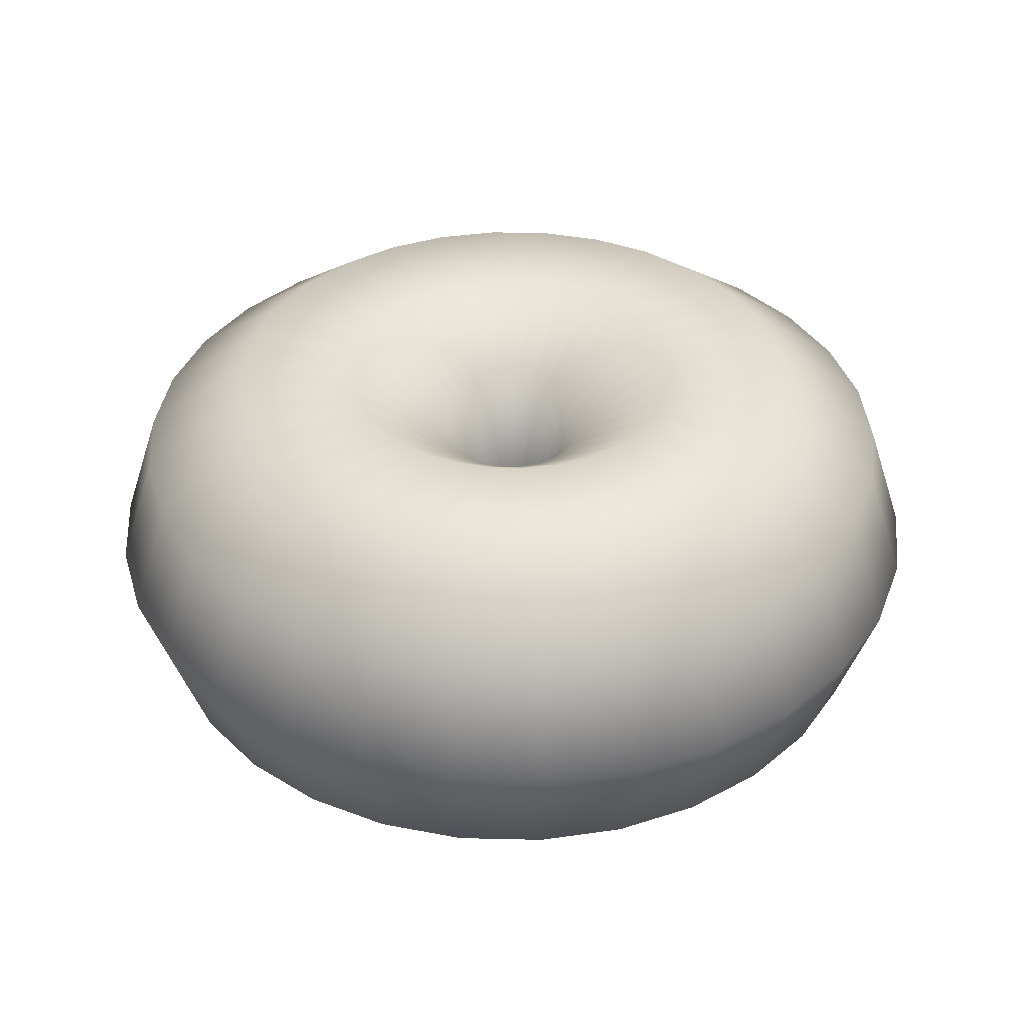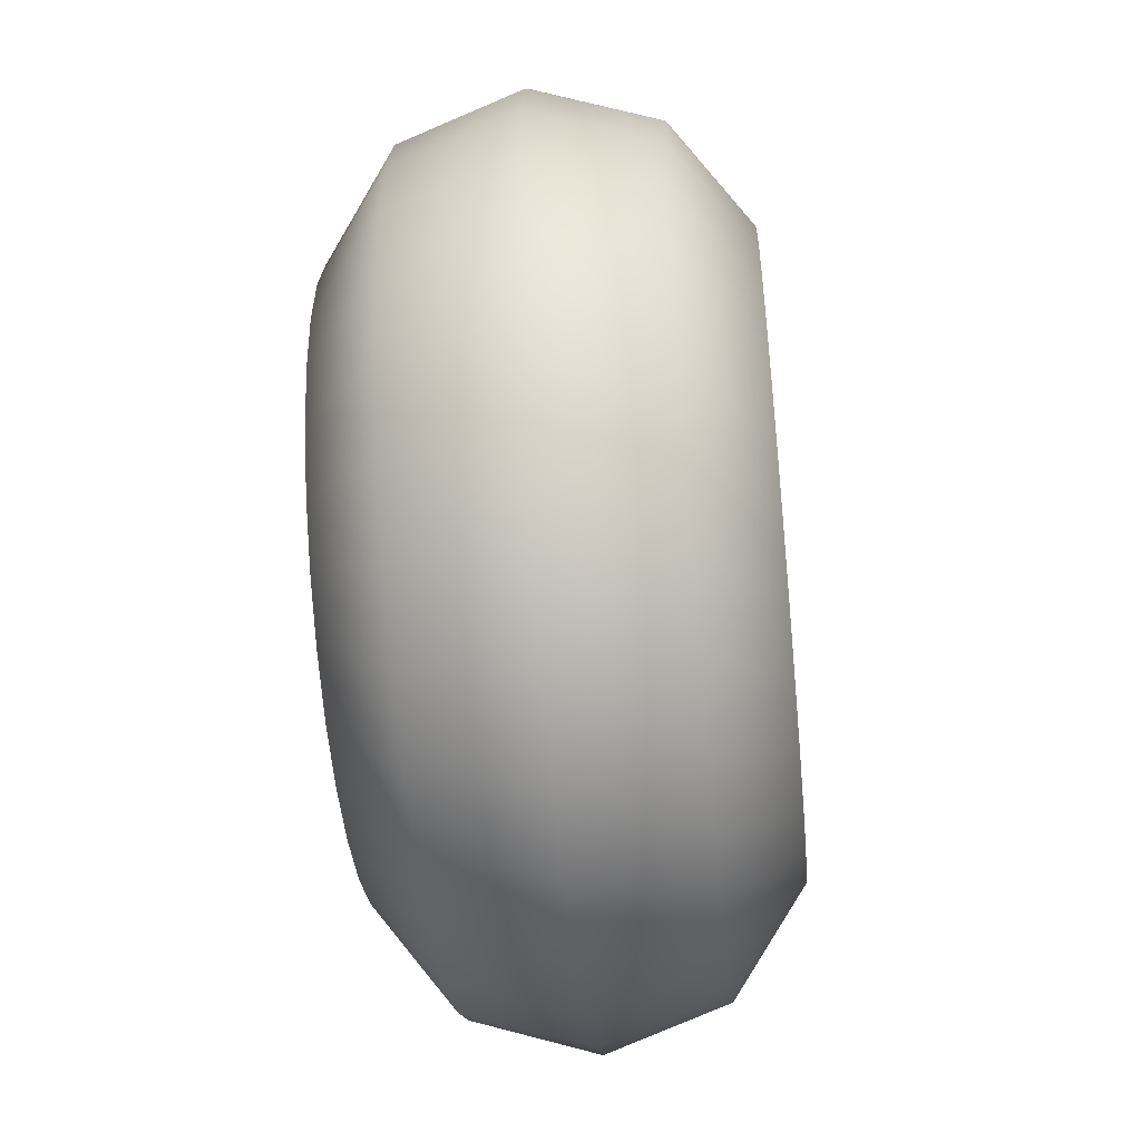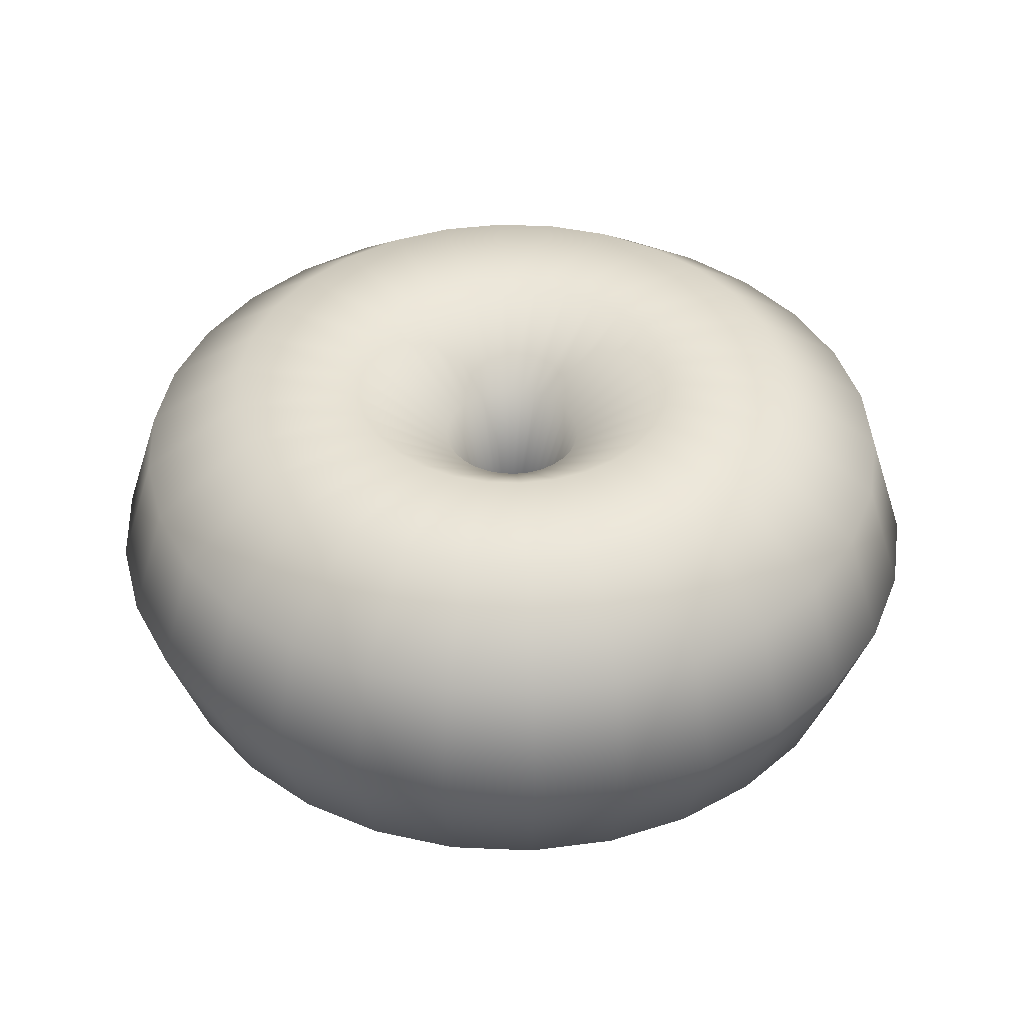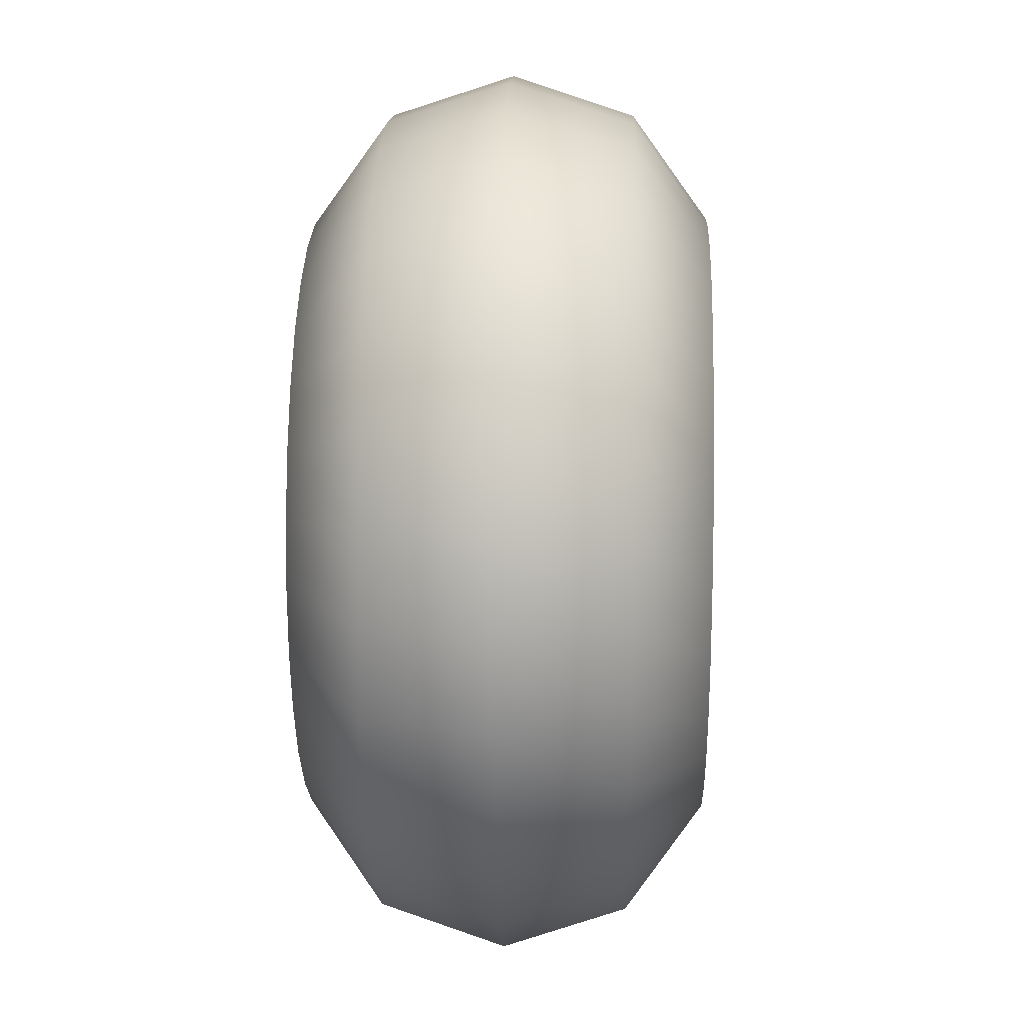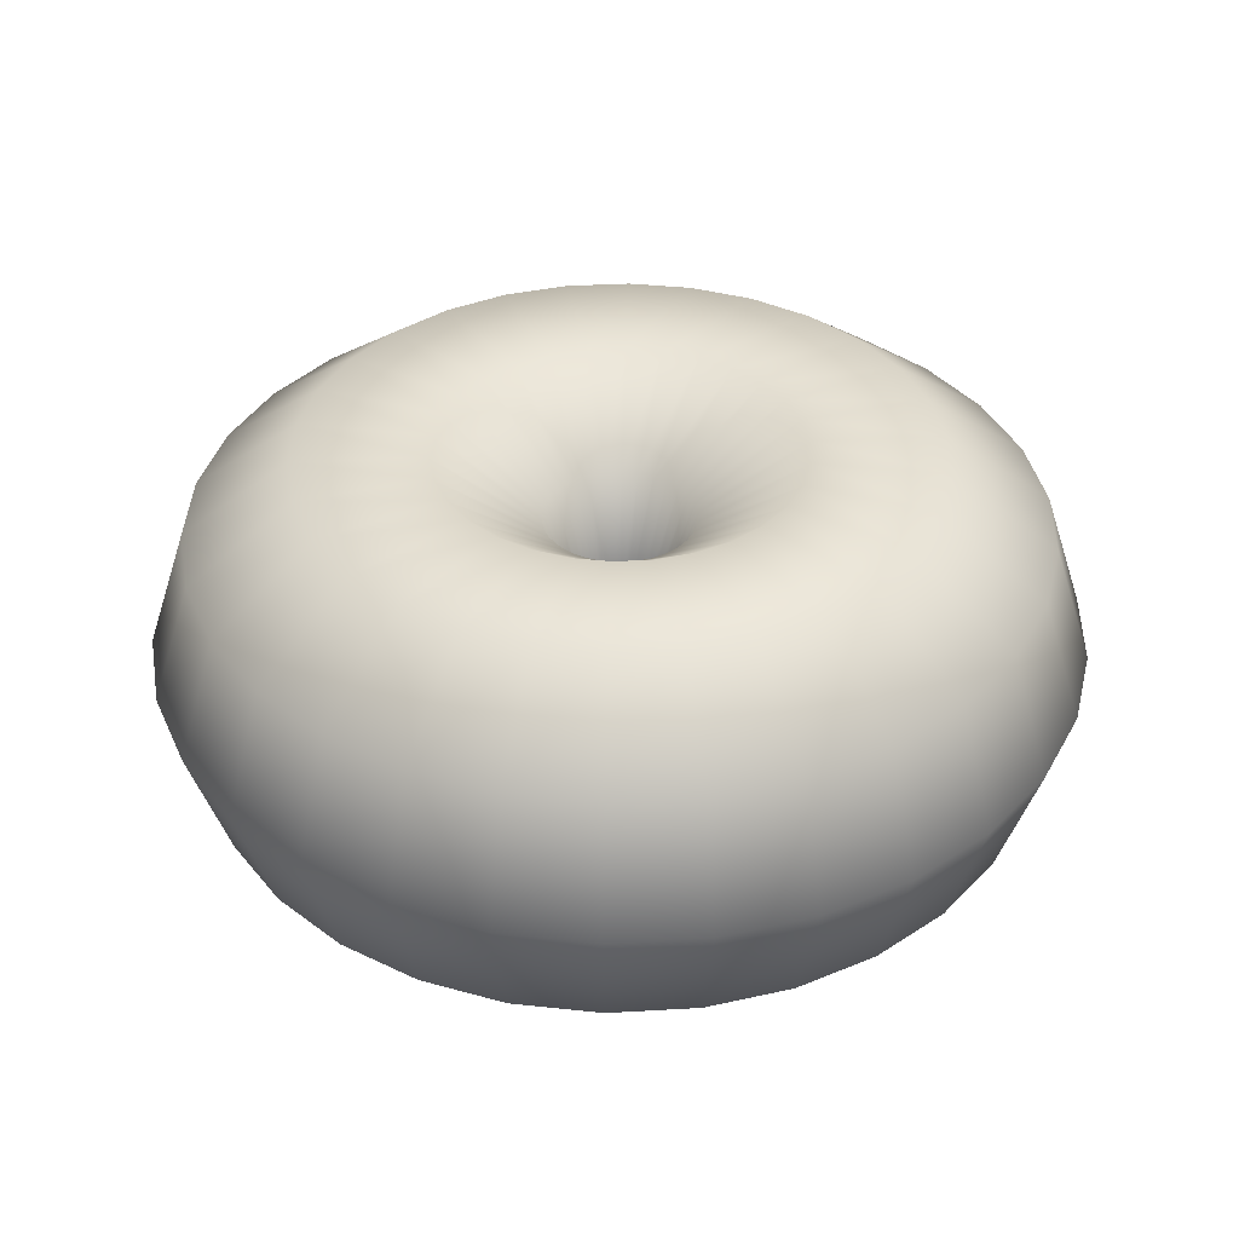
<metadata>
{"format":"obj","ext":"obj","renderer":"f3d","projection":"perspective","resolution":1024,"background":"white","views":[{"elev":38.0,"azim":-130.3,"up":"+Y"},{"elev":-50.6,"azim":95.7,"up":"+Z"},{"elev":41.4,"azim":-69.0,"up":"+Y"},{"elev":14.2,"azim":-87.7,"up":"+Z"},{"elev":37.0,"azim":-16.2,"up":"+Y"}]}
</metadata>
<code>
g default
v 0.1395 0.748 -0.02965
v 0.1303 0.748 -0.05801
v 0.1154 0.748 -0.08383
v 0.09544 0.748 -0.106
v 0.07131 0.748 -0.1235
v 0.04407 0.748 -0.1356
v 0.01491 0.748 -0.1418
v -0.01491 0.748 -0.1418
v -0.04407 0.748 -0.1356
v -0.07131 0.748 -0.1235
v -0.09544 0.748 -0.106
v -0.1154 0.748 -0.08383
v -0.1303 0.748 -0.05801
v -0.1395 0.748 -0.02965
v -0.1426 0.748 -0
v -0.1395 0.748 0.02965
v -0.1303 0.748 0.05801
v -0.1154 0.748 0.08383
v -0.09544 0.748 0.106
v -0.07131 0.748 0.1235
v -0.04407 0.748 0.1356
v -0.01491 0.748 0.1418
v 0.01491 0.748 0.1418
v 0.04407 0.748 0.1356
v 0.07131 0.748 0.1235
v 0.09544 0.748 0.106
v 0.1154 0.748 0.08383
v 0.1303 0.748 0.05801
v 0.1395 0.748 0.02965
v 0.1426 0.748 0
v 0.2997 1.252 -0.0637
v 0.2799 1.252 -0.1246
v 0.2479 1.252 -0.1801
v 0.205 1.252 -0.2277
v 0.1532 1.252 -0.2653
v 0.09467 1.252 -0.2914
v 0.03202 1.252 -0.3047
v -0.03202 1.252 -0.3047
v -0.09467 1.252 -0.2914
v -0.1532 1.252 -0.2653
v -0.205 1.252 -0.2277
v -0.2479 1.252 -0.1801
v -0.2799 1.252 -0.1246
v -0.2997 1.252 -0.0637
v -0.3064 1.252 -0
v -0.2997 1.252 0.0637
v -0.2799 1.252 0.1246
v -0.2479 1.252 0.1801
v -0.205 1.252 0.2277
v -0.1532 1.252 0.2653
v -0.09467 1.252 0.2914
v -0.03202 1.252 0.3047
v 0.03202 1.252 0.3047
v 0.09467 1.252 0.2914
v 0.1532 1.252 0.2653
v 0.205 1.252 0.2277
v 0.2479 1.252 0.1801
v 0.2799 1.252 0.1246
v 0.2997 1.252 0.0637
v 0.3064 1.252 0
v 0.719 1.563 -0.1528
v 0.6715 1.563 -0.299
v 0.5947 1.563 -0.4321
v 0.4919 1.563 -0.5463
v 0.3675 1.563 -0.6366
v 0.2271 1.563 -0.6991
v 0.07684 1.563 -0.731
v -0.07683 1.563 -0.731
v -0.2271 1.563 -0.6991
v -0.3675 1.563 -0.6366
v -0.4918 1.563 -0.5463
v -0.5947 1.563 -0.4321
v -0.6715 1.563 -0.299
v -0.719 1.563 -0.1528
v -0.7351 1.563 -0
v -0.719 1.563 0.1528
v -0.6715 1.563 0.299
v -0.5947 1.563 0.4321
v -0.4918 1.563 0.5463
v -0.3675 1.563 0.6366
v -0.2271 1.563 0.6991
v -0.07683 1.563 0.731
v 0.07683 1.563 0.731
v 0.2271 1.563 0.6991
v 0.3675 1.563 0.6366
v 0.4918 1.563 0.5463
v 0.5947 1.563 0.4321
v 0.6715 1.563 0.299
v 0.719 1.563 0.1528
v 0.7351 1.563 0
v 1.237 1.563 -0.263
v 1.156 1.563 -0.5145
v 1.023 1.563 -0.7435
v 0.8464 1.563 -0.94
v 0.6325 1.563 -1.095
v 0.3909 1.563 -1.203
v 0.1322 1.563 -1.258
v -0.1322 1.563 -1.258
v -0.3909 1.563 -1.203
v -0.6325 1.563 -1.095
v -0.8464 1.563 -0.94
v -1.023 1.563 -0.7435
v -1.156 1.563 -0.5145
v -1.237 1.563 -0.263
v -1.265 1.563 -0
v -1.237 1.563 0.263
v -1.156 1.563 0.5145
v -1.023 1.563 0.7435
v -0.8464 1.563 0.94
v -0.6325 1.563 1.095
v -0.3909 1.563 1.203
v -0.1322 1.563 1.258
v 0.1322 1.563 1.258
v 0.3909 1.563 1.203
v 0.6325 1.563 1.095
v 0.8464 1.563 0.94
v 1.023 1.563 0.7435
v 1.156 1.563 0.5145
v 1.237 1.563 0.263
v 1.265 1.563 0
v 1.657 1.252 -0.3521
v 1.547 1.252 -0.6889
v 1.37 1.252 -0.9955
v 1.133 1.252 -1.259
v 0.8468 1.252 -1.467
v 0.5234 1.252 -1.611
v 0.177 1.252 -1.684
v -0.177 1.252 -1.684
v -0.5234 1.252 -1.611
v -0.8468 1.252 -1.467
v -1.133 1.252 -1.259
v -1.37 1.252 -0.9955
v -1.547 1.252 -0.6889
v -1.657 1.252 -0.3521
v -1.694 1.252 -0
v -1.657 1.252 0.3521
v -1.547 1.252 0.6889
v -1.37 1.252 0.9955
v -1.133 1.252 1.259
v -0.8468 1.252 1.467
v -0.5234 1.252 1.611
v -0.177 1.252 1.684
v 0.177 1.252 1.684
v 0.5234 1.252 1.611
v 0.8468 1.252 1.467
v 1.133 1.252 1.259
v 1.37 1.252 0.9955
v 1.547 1.252 0.6889
v 1.657 1.252 0.3521
v 1.694 1.252 0
v 1.817 0.748 -0.3862
v 1.697 0.748 -0.7555
v 1.503 0.748 -1.092
v 1.243 0.748 -1.38
v 0.9287 0.748 -1.609
v 0.574 0.748 -1.766
v 0.1941 0.748 -1.847
v -0.1941 0.748 -1.847
v -0.574 0.748 -1.766
v -0.9287 0.748 -1.609
v -1.243 0.748 -1.38
v -1.503 0.748 -1.092
v -1.697 0.748 -0.7555
v -1.817 0.748 -0.3862
v -1.857 0.748 -0
v -1.817 0.748 0.3862
v -1.697 0.748 0.7555
v -1.503 0.748 1.092
v -1.243 0.748 1.38
v -0.9287 0.748 1.609
v -0.574 0.748 1.766
v -0.1941 0.748 1.847
v 0.1941 0.748 1.847
v 0.574 0.748 1.766
v 0.9287 0.748 1.609
v 1.243 0.748 1.38
v 1.503 0.748 1.092
v 1.697 0.748 0.7555
v 1.817 0.748 0.3862
v 1.857 0.748 0
v 1.657 0.244 -0.3521
v 1.547 0.244 -0.6889
v 1.37 0.244 -0.9955
v 1.133 0.244 -1.259
v 0.8468 0.244 -1.467
v 0.5234 0.244 -1.611
v 0.177 0.244 -1.684
v -0.177 0.244 -1.684
v -0.5234 0.244 -1.611
v -0.8468 0.244 -1.467
v -1.133 0.244 -1.259
v -1.37 0.244 -0.9955
v -1.547 0.244 -0.6889
v -1.657 0.244 -0.3521
v -1.694 0.244 -0
v -1.657 0.244 0.3521
v -1.547 0.244 0.6889
v -1.37 0.244 0.9955
v -1.133 0.244 1.259
v -0.8468 0.244 1.467
v -0.5234 0.244 1.611
v -0.177 0.244 1.684
v 0.177 0.244 1.684
v 0.5234 0.244 1.611
v 0.8468 0.244 1.467
v 1.133 0.244 1.259
v 1.37 0.244 0.9955
v 1.547 0.244 0.6889
v 1.657 0.244 0.3521
v 1.694 0.244 0
v 1.237 -0.06744 -0.263
v 1.156 -0.06744 -0.5145
v 1.023 -0.06744 -0.7435
v 0.8464 -0.06744 -0.94
v 0.6325 -0.06744 -1.095
v 0.3909 -0.06744 -1.203
v 0.1322 -0.06744 -1.258
v -0.1322 -0.06744 -1.258
v -0.3909 -0.06744 -1.203
v -0.6325 -0.06744 -1.095
v -0.8464 -0.06744 -0.94
v -1.023 -0.06744 -0.7435
v -1.156 -0.06744 -0.5145
v -1.237 -0.06744 -0.263
v -1.265 -0.06744 -0
v -1.237 -0.06744 0.263
v -1.156 -0.06744 0.5145
v -1.023 -0.06744 0.7435
v -0.8464 -0.06744 0.94
v -0.6325 -0.06744 1.095
v -0.3909 -0.06744 1.203
v -0.1322 -0.06744 1.258
v 0.1322 -0.06744 1.258
v 0.3909 -0.06744 1.203
v 0.6325 -0.06744 1.095
v 0.8464 -0.06744 0.94
v 1.023 -0.06744 0.7435
v 1.156 -0.06744 0.5145
v 1.237 -0.06744 0.263
v 1.265 -0.06744 0
v 0.719 -0.06744 -0.1528
v 0.6715 -0.06744 -0.299
v 0.5947 -0.06744 -0.4321
v 0.4919 -0.06744 -0.5463
v 0.3675 -0.06744 -0.6366
v 0.2271 -0.06744 -0.6991
v 0.07684 -0.06744 -0.731
v -0.07683 -0.06744 -0.731
v -0.2271 -0.06744 -0.6991
v -0.3675 -0.06744 -0.6366
v -0.4919 -0.06744 -0.5463
v -0.5947 -0.06744 -0.4321
v -0.6715 -0.06744 -0.299
v -0.719 -0.06744 -0.1528
v -0.7351 -0.06744 -0
v -0.719 -0.06744 0.1528
v -0.6715 -0.06744 0.299
v -0.5947 -0.06744 0.4321
v -0.4919 -0.06744 0.5463
v -0.3675 -0.06744 0.6366
v -0.2271 -0.06744 0.6991
v -0.07683 -0.06744 0.731
v 0.07683 -0.06744 0.731
v 0.2271 -0.06744 0.6991
v 0.3675 -0.06744 0.6366
v 0.4918 -0.06744 0.5463
v 0.5947 -0.06744 0.4321
v 0.6715 -0.06744 0.299
v 0.719 -0.06744 0.1528
v 0.7351 -0.06744 0
v 0.2997 0.244 -0.0637
v 0.2799 0.244 -0.1246
v 0.2479 0.244 -0.1801
v 0.205 0.244 -0.2277
v 0.1532 0.244 -0.2653
v 0.09467 0.244 -0.2914
v 0.03202 0.244 -0.3047
v -0.03202 0.244 -0.3047
v -0.09467 0.244 -0.2914
v -0.1532 0.244 -0.2653
v -0.205 0.244 -0.2277
v -0.2479 0.244 -0.1801
v -0.2799 0.244 -0.1246
v -0.2997 0.244 -0.0637
v -0.3064 0.244 -0
v -0.2997 0.244 0.0637
v -0.2799 0.244 0.1246
v -0.2479 0.244 0.1801
v -0.205 0.244 0.2277
v -0.1532 0.244 0.2653
v -0.09467 0.244 0.2914
v -0.03202 0.244 0.3047
v 0.03202 0.244 0.3047
v 0.09467 0.244 0.2914
v 0.1532 0.244 0.2653
v 0.205 0.244 0.2277
v 0.2479 0.244 0.1801
v 0.2799 0.244 0.1246
v 0.2997 0.244 0.0637
v 0.3064 0.244 0
g pTorus1
f 2 1 31 32
f 3 2 32 33
f 4 3 33 34
f 5 4 34 35
f 6 5 35 36
f 7 6 36 37
f 8 7 37 38
f 9 8 38 39
f 10 9 39 40
f 11 10 40 41
f 12 11 41 42
f 13 12 42 43
f 14 13 43 44
f 15 14 44 45
f 16 15 45 46
f 17 16 46 47
f 18 17 47 48
f 19 18 48 49
f 20 19 49 50
f 21 20 50 51
f 22 21 51 52
f 23 22 52 53
f 24 23 53 54
f 25 24 54 55
f 26 25 55 56
f 27 26 56 57
f 28 27 57 58
f 29 28 58 59
f 30 29 59 60
f 1 30 60 31
f 32 31 61 62
f 33 32 62 63
f 34 33 63 64
f 35 34 64 65
f 36 35 65 66
f 37 36 66 67
f 38 37 67 68
f 39 38 68 69
f 40 39 69 70
f 41 40 70 71
f 42 41 71 72
f 43 42 72 73
f 44 43 73 74
f 45 44 74 75
f 46 45 75 76
f 47 46 76 77
f 48 47 77 78
f 49 48 78 79
f 50 49 79 80
f 51 50 80 81
f 52 51 81 82
f 53 52 82 83
f 54 53 83 84
f 55 54 84 85
f 56 55 85 86
f 57 56 86 87
f 58 57 87 88
f 59 58 88 89
f 60 59 89 90
f 31 60 90 61
f 62 61 91 92
f 63 62 92 93
f 64 63 93 94
f 65 64 94 95
f 66 65 95 96
f 67 66 96 97
f 68 67 97 98
f 69 68 98 99
f 70 69 99 100
f 71 70 100 101
f 72 71 101 102
f 73 72 102 103
f 74 73 103 104
f 75 74 104 105
f 76 75 105 106
f 77 76 106 107
f 78 77 107 108
f 79 78 108 109
f 80 79 109 110
f 81 80 110 111
f 82 81 111 112
f 83 82 112 113
f 84 83 113 114
f 85 84 114 115
f 86 85 115 116
f 87 86 116 117
f 88 87 117 118
f 89 88 118 119
f 90 89 119 120
f 61 90 120 91
f 92 91 121 122
f 93 92 122 123
f 94 93 123 124
f 95 94 124 125
f 96 95 125 126
f 97 96 126 127
f 98 97 127 128
f 99 98 128 129
f 100 99 129 130
f 101 100 130 131
f 102 101 131 132
f 103 102 132 133
f 104 103 133 134
f 105 104 134 135
f 106 105 135 136
f 107 106 136 137
f 108 107 137 138
f 109 108 138 139
f 110 109 139 140
f 111 110 140 141
f 112 111 141 142
f 113 112 142 143
f 114 113 143 144
f 115 114 144 145
f 116 115 145 146
f 117 116 146 147
f 118 117 147 148
f 119 118 148 149
f 120 119 149 150
f 91 120 150 121
f 122 121 151 152
f 123 122 152 153
f 124 123 153 154
f 125 124 154 155
f 126 125 155 156
f 127 126 156 157
f 128 127 157 158
f 129 128 158 159
f 130 129 159 160
f 131 130 160 161
f 132 131 161 162
f 133 132 162 163
f 134 133 163 164
f 135 134 164 165
f 136 135 165 166
f 137 136 166 167
f 138 137 167 168
f 139 138 168 169
f 140 139 169 170
f 141 140 170 171
f 142 141 171 172
f 143 142 172 173
f 144 143 173 174
f 145 144 174 175
f 146 145 175 176
f 147 146 176 177
f 148 147 177 178
f 149 148 178 179
f 150 149 179 180
f 121 150 180 151
f 152 151 181 182
f 153 152 182 183
f 154 153 183 184
f 155 154 184 185
f 156 155 185 186
f 157 156 186 187
f 158 157 187 188
f 159 158 188 189
f 160 159 189 190
f 161 160 190 191
f 162 161 191 192
f 163 162 192 193
f 164 163 193 194
f 165 164 194 195
f 166 165 195 196
f 167 166 196 197
f 168 167 197 198
f 169 168 198 199
f 170 169 199 200
f 171 170 200 201
f 172 171 201 202
f 173 172 202 203
f 174 173 203 204
f 175 174 204 205
f 176 175 205 206
f 177 176 206 207
f 178 177 207 208
f 179 178 208 209
f 180 179 209 210
f 151 180 210 181
f 182 181 211 212
f 183 182 212 213
f 184 183 213 214
f 185 184 214 215
f 186 185 215 216
f 187 186 216 217
f 188 187 217 218
f 189 188 218 219
f 190 189 219 220
f 191 190 220 221
f 192 191 221 222
f 193 192 222 223
f 194 193 223 224
f 195 194 224 225
f 196 195 225 226
f 197 196 226 227
f 198 197 227 228
f 199 198 228 229
f 200 199 229 230
f 201 200 230 231
f 202 201 231 232
f 203 202 232 233
f 204 203 233 234
f 205 204 234 235
f 206 205 235 236
f 207 206 236 237
f 208 207 237 238
f 209 208 238 239
f 210 209 239 240
f 181 210 240 211
f 212 211 241 242
f 213 212 242 243
f 214 213 243 244
f 215 214 244 245
f 216 215 245 246
f 217 216 246 247
f 218 217 247 248
f 219 218 248 249
f 220 219 249 250
f 221 220 250 251
f 222 221 251 252
f 223 222 252 253
f 224 223 253 254
f 225 224 254 255
f 226 225 255 256
f 227 226 256 257
f 228 227 257 258
f 229 228 258 259
f 230 229 259 260
f 231 230 260 261
f 232 231 261 262
f 233 232 262 263
f 234 233 263 264
f 235 234 264 265
f 236 235 265 266
f 237 236 266 267
f 238 237 267 268
f 239 238 268 269
f 240 239 269 270
f 211 240 270 241
f 242 241 271 272
f 243 242 272 273
f 244 243 273 274
f 245 244 274 275
f 246 245 275 276
f 247 246 276 277
f 248 247 277 278
f 249 248 278 279
f 250 249 279 280
f 251 250 280 281
f 252 251 281 282
f 253 252 282 283
f 254 253 283 284
f 255 254 284 285
f 256 255 285 286
f 257 256 286 287
f 258 257 287 288
f 259 258 288 289
f 260 259 289 290
f 261 260 290 291
f 262 261 291 292
f 263 262 292 293
f 264 263 293 294
f 265 264 294 295
f 266 265 295 296
f 267 266 296 297
f 268 267 297 298
f 269 268 298 299
f 270 269 299 300
f 241 270 300 271
f 272 271 1 2
f 273 272 2 3
f 274 273 3 4
f 275 274 4 5
f 276 275 5 6
f 277 276 6 7
f 278 277 7 8
f 279 278 8 9
f 280 279 9 10
f 281 280 10 11
f 282 281 11 12
f 283 282 12 13
f 284 283 13 14
f 285 284 14 15
f 286 285 15 16
f 287 286 16 17
f 288 287 17 18
f 289 288 18 19
f 290 289 19 20
f 291 290 20 21
f 292 291 21 22
f 293 292 22 23
f 294 293 23 24
f 295 294 24 25
f 296 295 25 26
f 297 296 26 27
f 298 297 27 28
f 299 298 28 29
f 300 299 29 30
f 271 300 30 1

</code>
